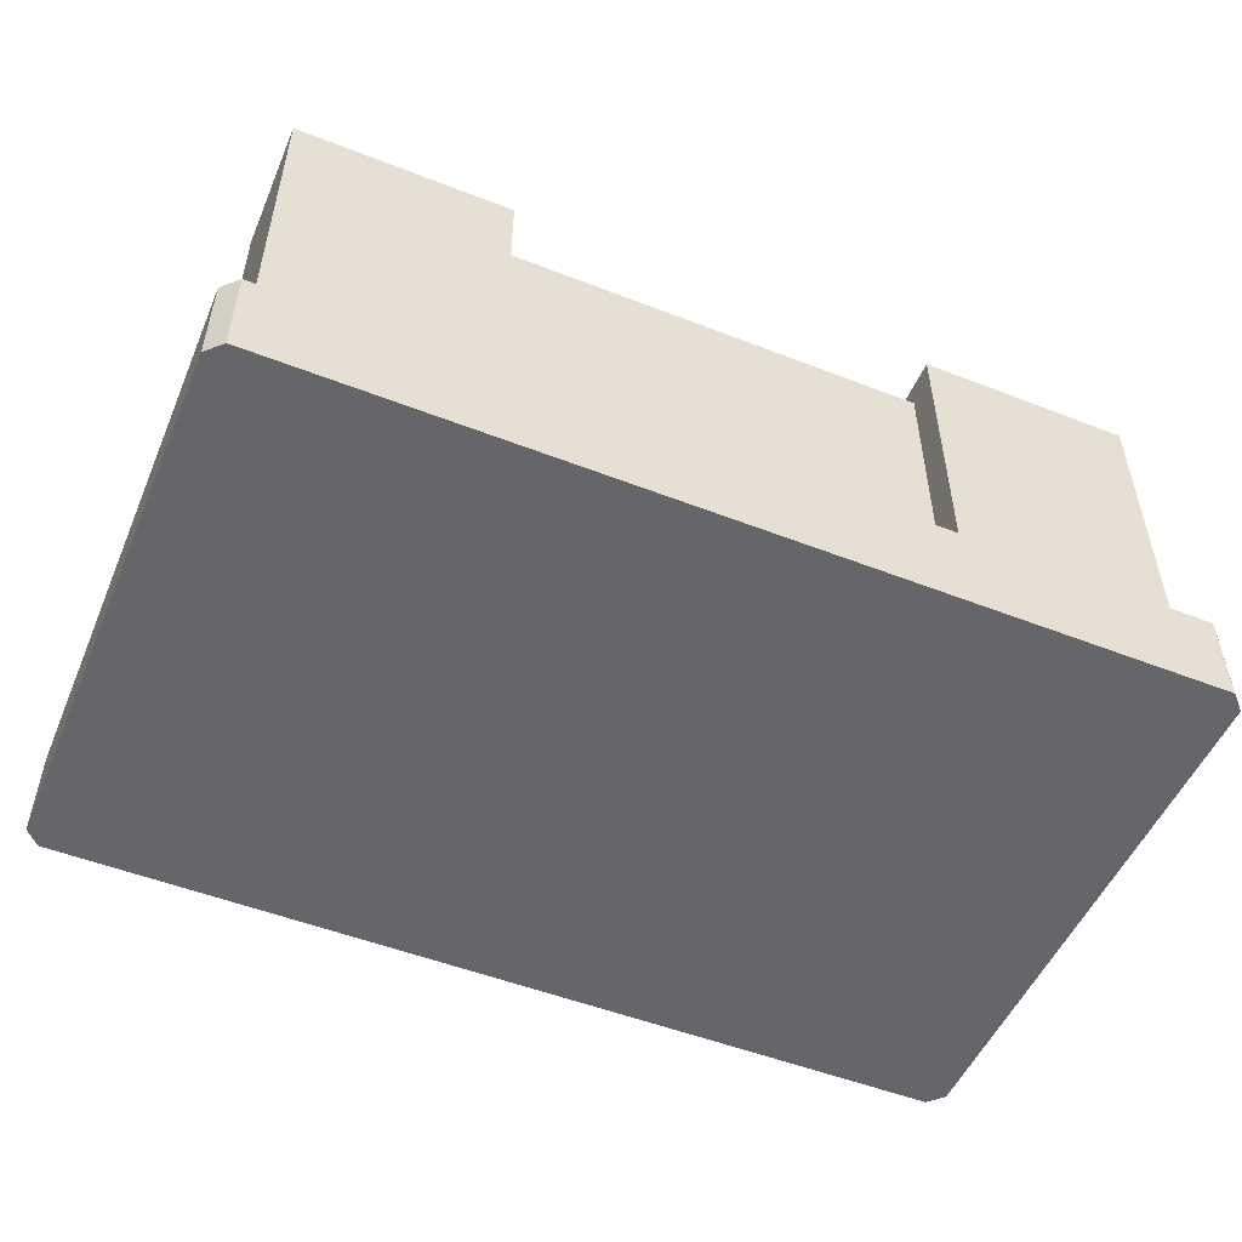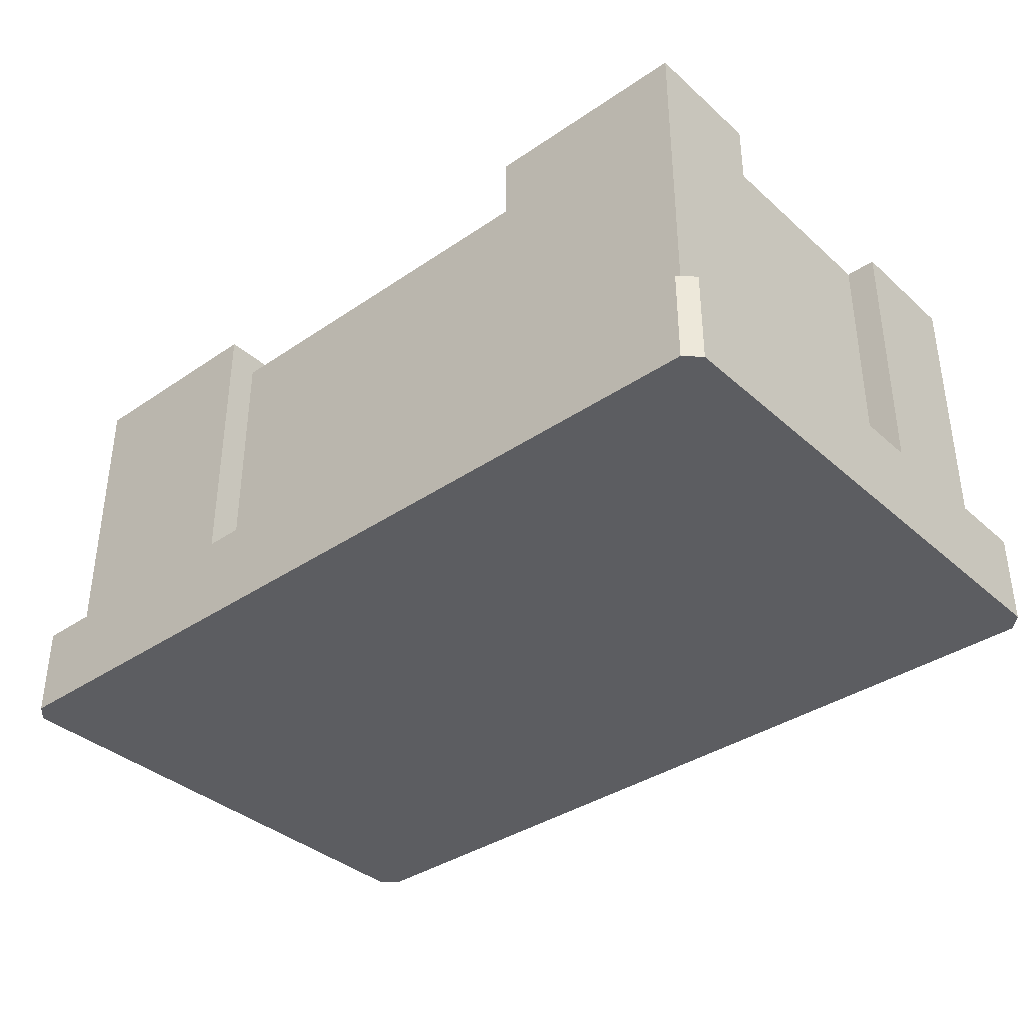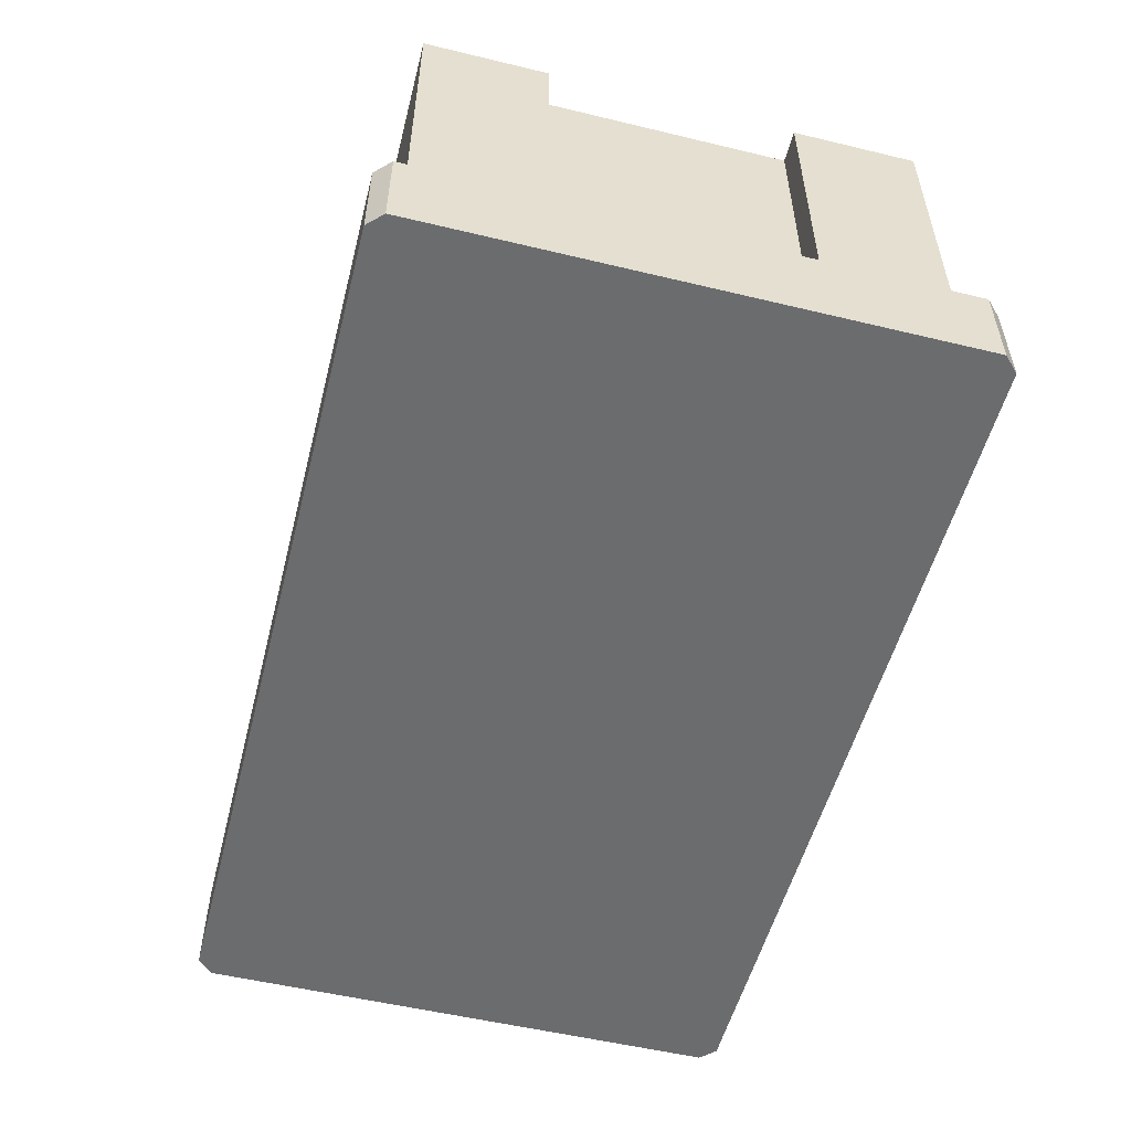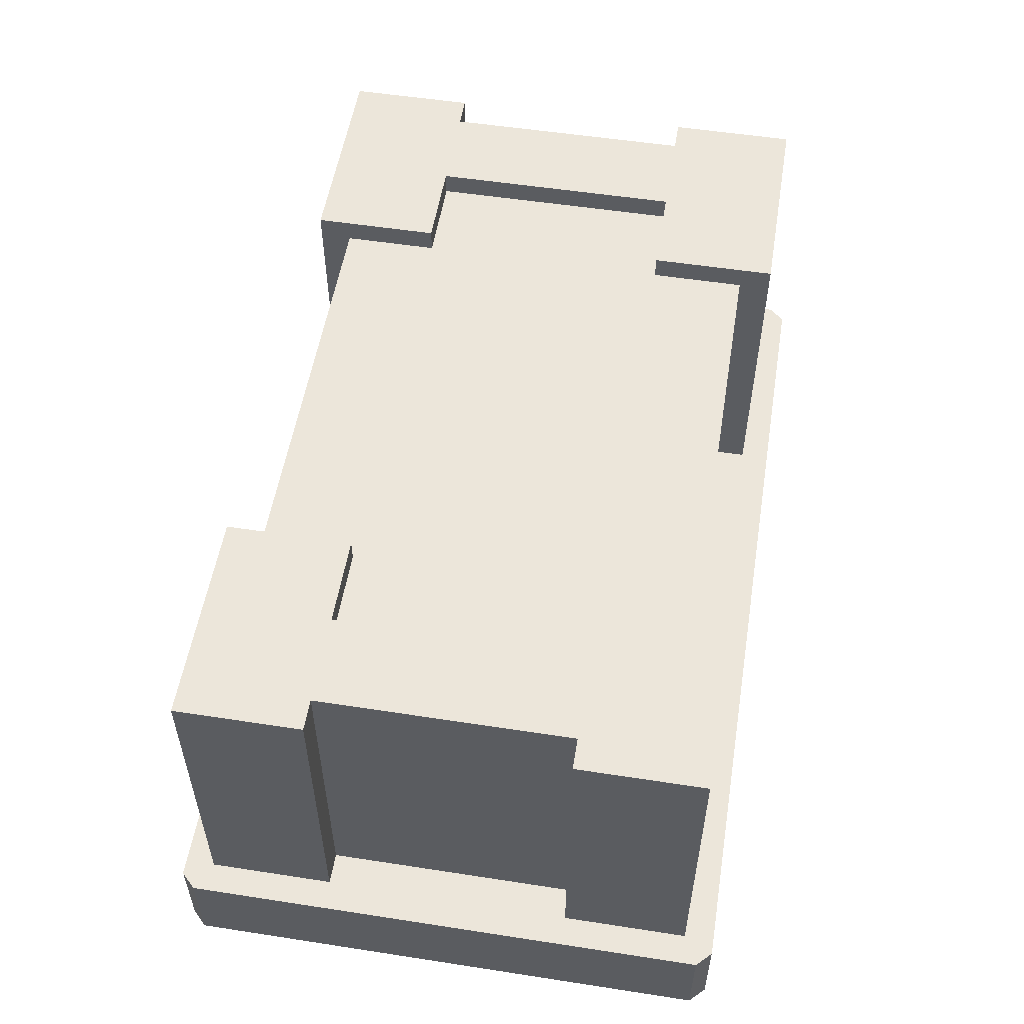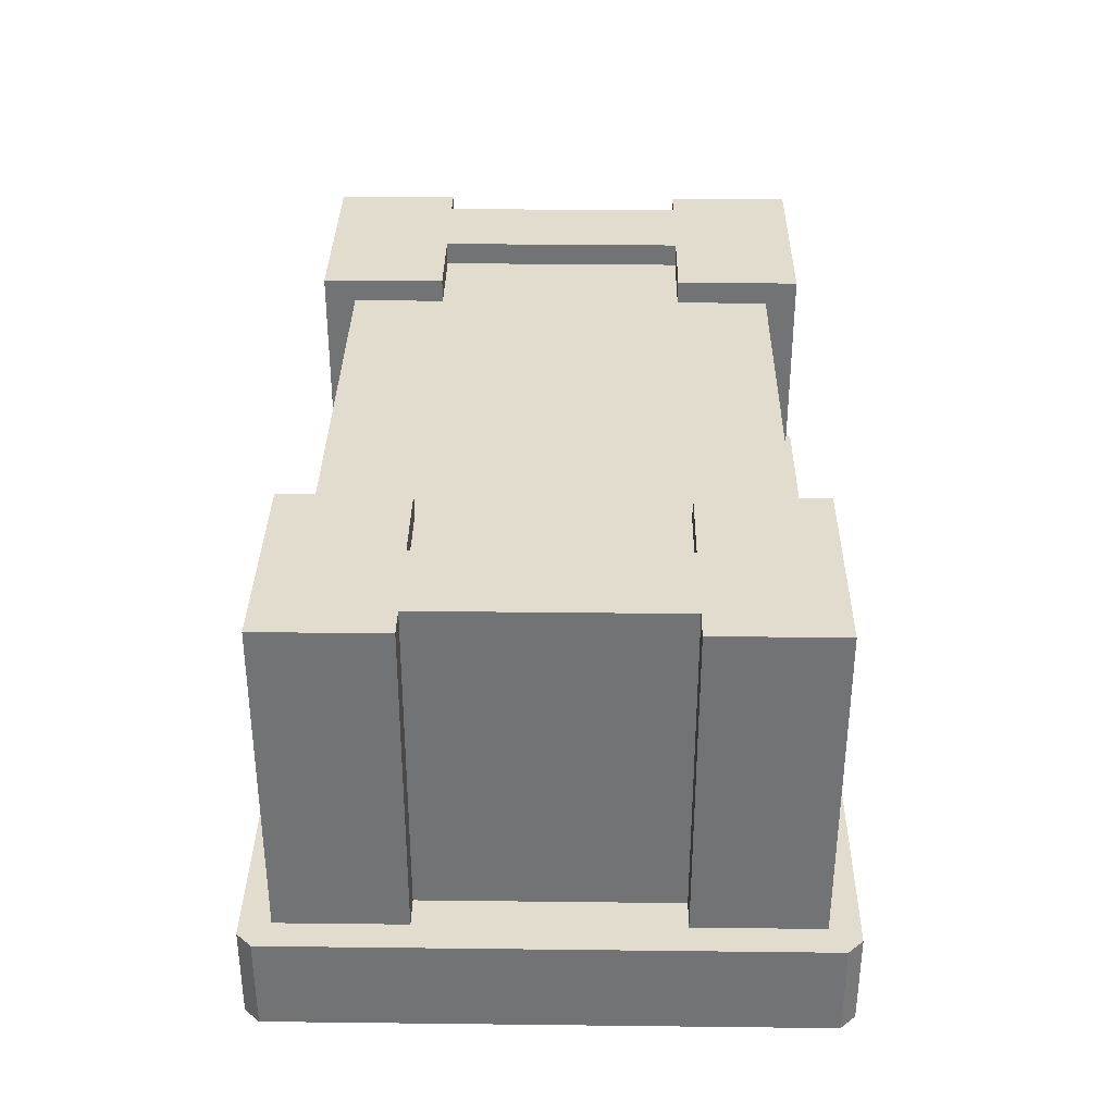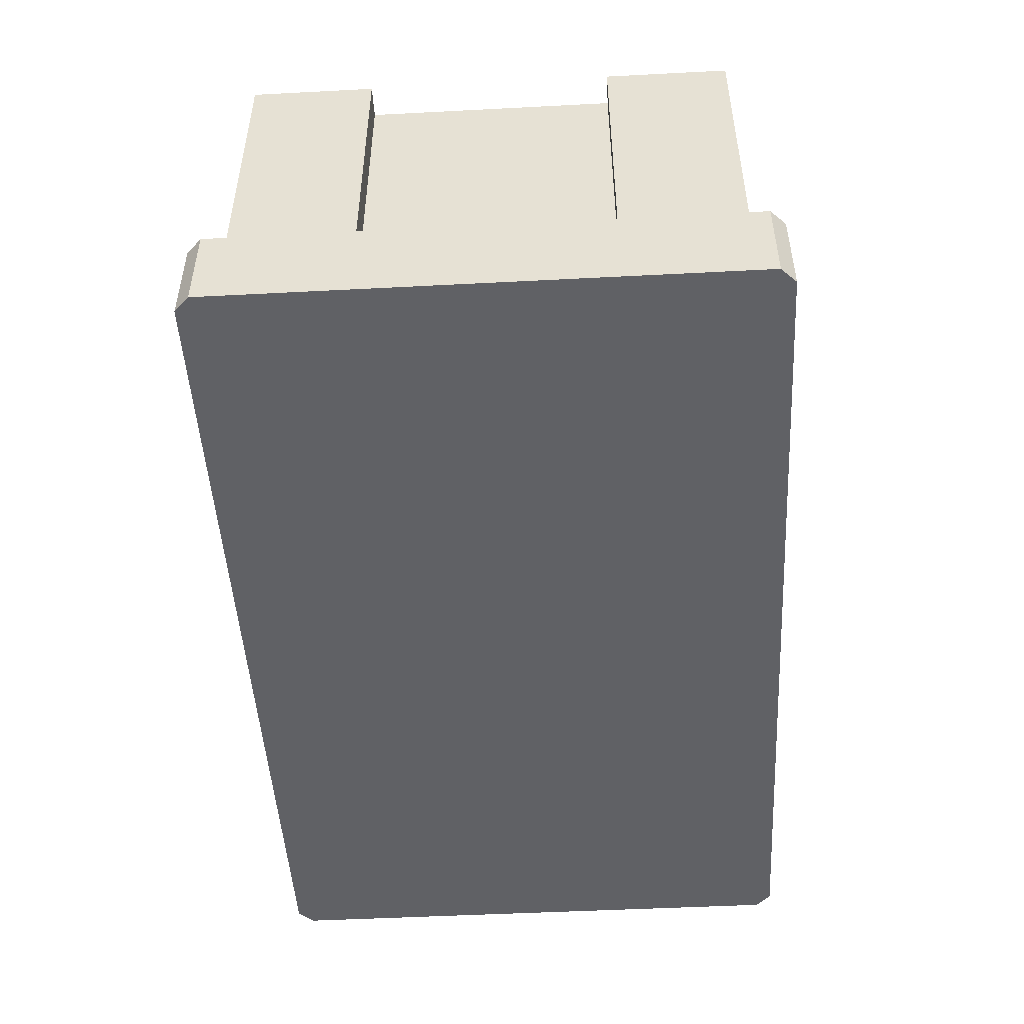
<metadata>
{"format":"obj","ext":"obj","renderer":"f3d","projection":"perspective","resolution":1024,"background":"white","views":[{"elev":-51.8,"azim":157.1,"up":"+Y"},{"elev":-37.0,"azim":41.3,"up":"+Y"},{"elev":-53.6,"azim":-104.4,"up":"+Y"},{"elev":54.2,"azim":99.3,"up":"+Y"},{"elev":34.0,"azim":90.9,"up":"+Y"},{"elev":-49.0,"azim":93.3,"up":"+Y"}]}
</metadata>
<code>
g altarStone
v -0.3461 1.104 6.186
v -2.815 1.104 6.186
v -0.3461 4.876 6.186
v -2.815 4.876 6.186
v -10.22 1.104 4.726
v -10.22 4.876 4.726
v -10.22 1.104 6.186
v -10.22 4.876 6.186
v -0.3461 4.876 0.3461
v -0.3461 4.876 1.806
v -2.815 4.876 0.3461
v -0.7141 4.876 1.806
v -1.765 4.876 1.806
v -0.7141 4.876 4.726
v -2.815 4.876 1.806
v -1.765 4.876 4.726
v -0.3461 4.876 4.726
v -2.815 4.876 4.726
v -2.815 1.104 5.818
v -2.815 4.6 5.818
v -2.815 4.6 4.726
v -1.765 4.6 1.806
v -2.815 4.6 1.806
v -1.765 4.6 4.726
v -7.754 4.6 1.806
v -7.754 4.6 4.726
v -8.804 4.6 1.806
v -8.804 4.6 4.726
v -7.754 4.6 5.818
v -7.754 4.6 0.7141
v -2.815 4.6 0.7141
v -7.754 4.876 0.3461
v -7.754 4.876 1.806
v -10.22 4.876 0.3461
v -8.804 4.876 1.806
v -8.804 4.876 4.726
v -9.855 4.876 1.806
v -10.22 4.876 1.806
v -9.855 4.876 4.726
v -7.754 4.876 6.186
v -7.754 4.876 4.726
v -9.855 1.104 4.726
v -9.855 1.104 1.806
v -10.22 1.104 1.806
v -10.22 1.104 0.3461
v -7.219e-15 1.104 0.1731
v -7.219e-15 9.024e-16 0.1731
v -7.219e-15 1.104 6.359
v -7.219e-15 2.82e-16 6.359
v -10.4 -1.128e-16 1.002e-31
v -0.1731 9.024e-16 1.002e-31
v -10.4 1.104 1.002e-31
v -0.1731 1.104 1.002e-31
v -7.754 1.104 0.3461
v -7.754 1.104 0.7141
v -2.815 1.104 0.3461
v -2.815 1.104 0.7141
v -10.4 1.128e-16 6.532
v -10.4 1.104 6.532
v -0.1731 2.82e-16 6.532
v -0.1731 1.104 6.532
v -10.57 -1.128e-16 0.1731
v -10.57 1.104 0.1731
v -10.57 1.128e-16 6.359
v -10.57 1.104 6.359
v -7.754 1.104 6.186
v -0.7141 1.104 4.726
v -0.3461 1.104 4.726
v -0.7141 1.104 1.806
v -0.3461 1.104 0.3461
v -0.3461 1.104 1.806
v -7.754 1.104 5.818
f 2 1 3
f 3 4 2
f 6 5 7
f 7 8 6
f 10 9 11
f 11 12 10
f 11 13 12
f 13 14 12
f 11 15 13
f 14 13 16
f 14 16 4
f 14 4 3
f 3 17 14
f 16 18 4
f 20 19 2
f 20 2 4
f 20 4 18
f 18 21 20
f 23 22 13
f 13 15 23
f 24 21 18
f 18 16 24
f 13 22 24
f 24 16 13
f 26 25 27
f 27 28 26
f 25 26 29
f 30 25 29
f 30 29 20
f 30 20 21
f 30 21 23
f 23 31 30
f 23 21 24
f 24 22 23
f 33 32 34
f 34 35 33
f 34 36 35
f 34 37 36
f 34 38 37
f 36 37 39
f 36 39 8
f 36 8 40
f 40 41 36
f 39 6 8
f 42 5 6
f 6 39 42
f 44 43 37
f 37 38 44
f 34 45 44
f 44 38 34
f 37 43 42
f 42 39 37
f 47 46 48
f 48 49 47
f 51 50 52
f 52 53 51
f 26 28 36
f 36 41 26
f 27 35 36
f 36 28 27
f 30 54 32
f 32 33 30
f 33 25 30
f 54 30 55
f 11 56 57
f 57 31 11
f 31 15 11
f 31 23 15
f 59 58 60
f 60 61 59
f 31 57 55
f 55 30 31
f 27 25 33
f 33 35 27
f 63 62 64
f 64 65 63
f 7 66 40
f 40 8 7
f 54 45 34
f 34 32 54
f 68 67 14
f 14 17 68
f 68 17 3
f 3 1 68
f 69 12 14
f 14 67 69
f 70 9 10
f 10 71 70
f 69 71 10
f 10 12 69
f 47 49 60
f 60 51 47
f 60 50 51
f 60 58 50
f 58 64 50
f 64 62 50
f 26 41 40
f 40 29 26
f 40 72 29
f 40 66 72
f 29 72 19
f 19 20 29
f 70 56 11
f 11 9 70
f 71 70 56
f 56 69 71
f 56 67 69
f 67 56 2
f 67 2 1
f 70 71 1
f 1 68 67
f 71 68 1
f 68 71 69
f 69 67 68
f 56 57 2
f 57 19 2
f 19 57 55
f 55 72 19
f 2 19 72
f 45 72 55
f 55 54 45
f 57 54 55
f 45 66 72
f 2 72 66
f 45 43 66
f 45 44 43
f 66 43 42
f 42 43 44
f 42 7 66
f 42 5 7
f 44 5 42
f 52 54 57
f 52 45 54
f 52 44 45
f 52 5 44
f 52 7 5
f 52 57 56
f 52 56 70
f 53 52 70
f 53 70 61
f 53 61 48
f 48 46 53
f 61 70 1
f 1 59 61
f 66 7 59
f 7 52 59
f 1 2 59
f 2 66 59
f 52 63 59
f 63 65 59
f 49 48 61
f 61 60 49
f 51 53 46
f 46 47 51
f 52 50 62
f 62 63 52
f 65 64 58
f 58 59 65

</code>
